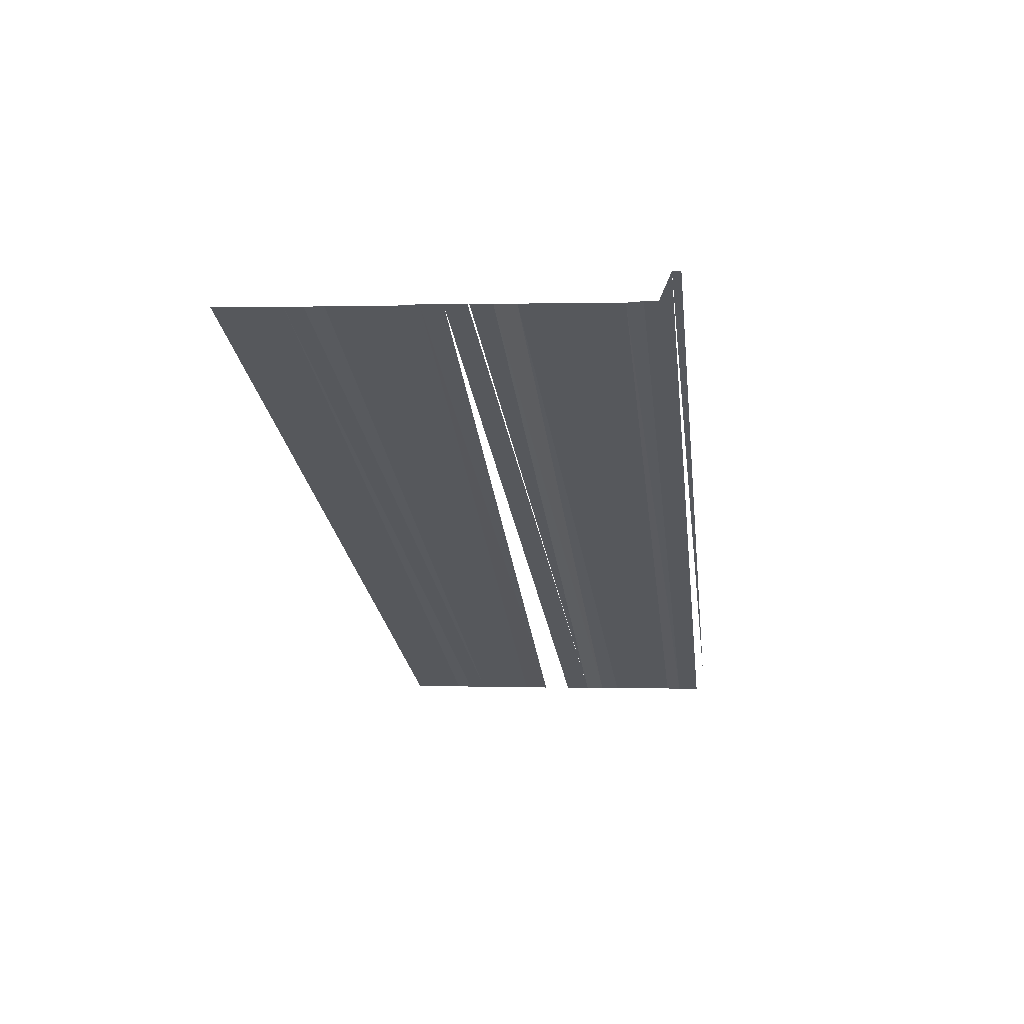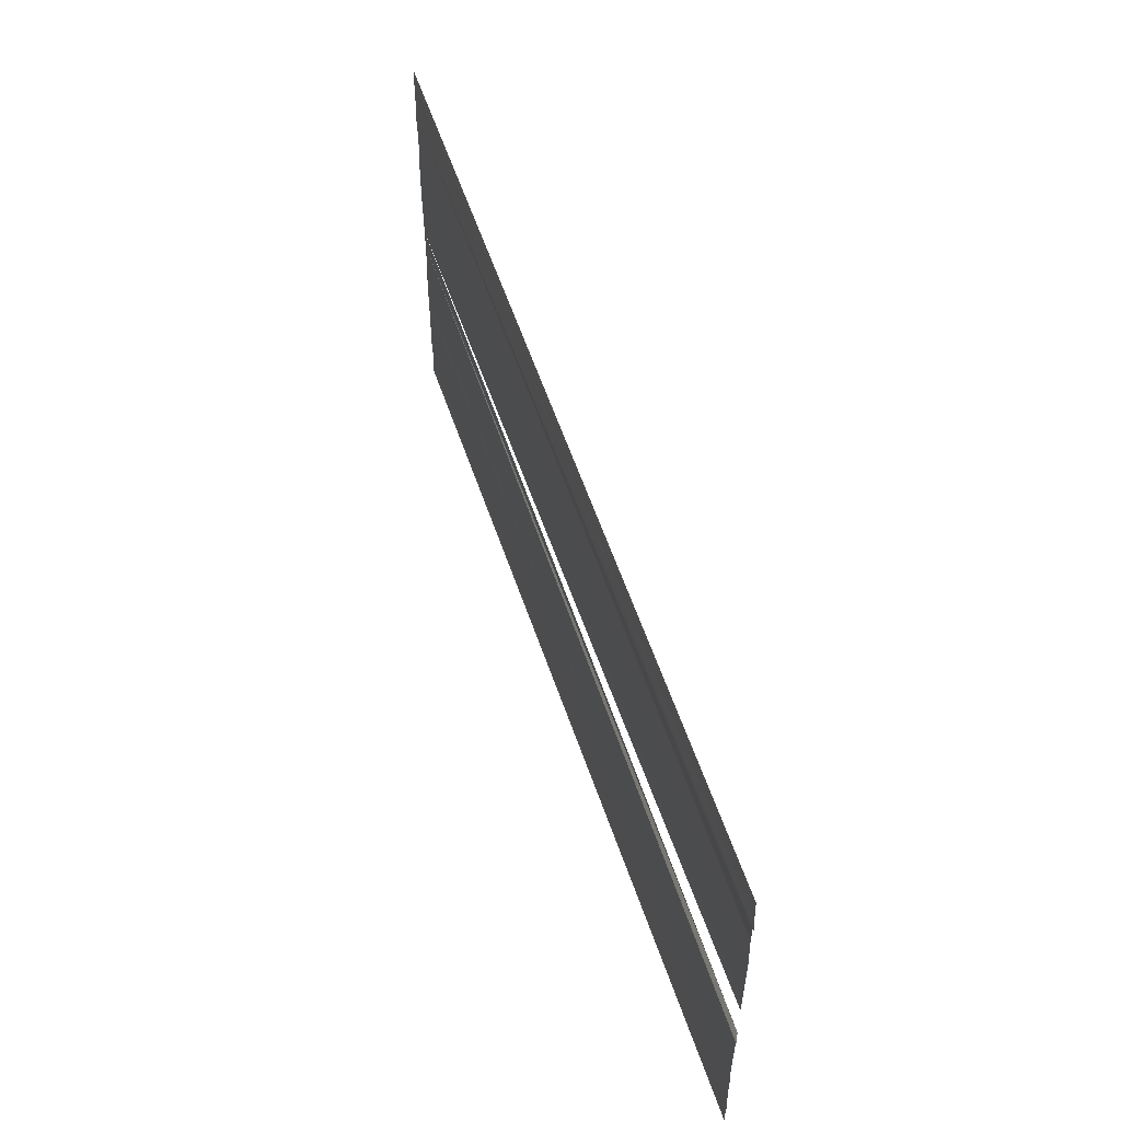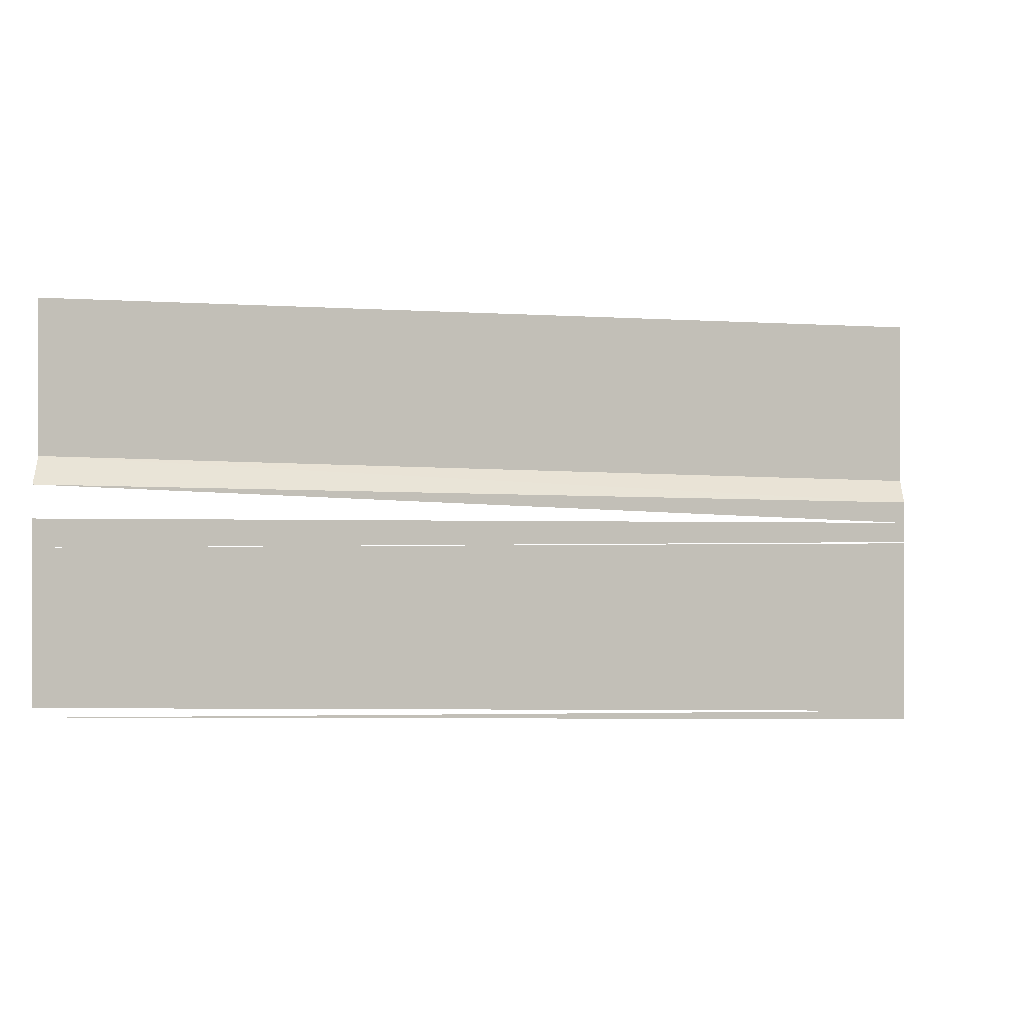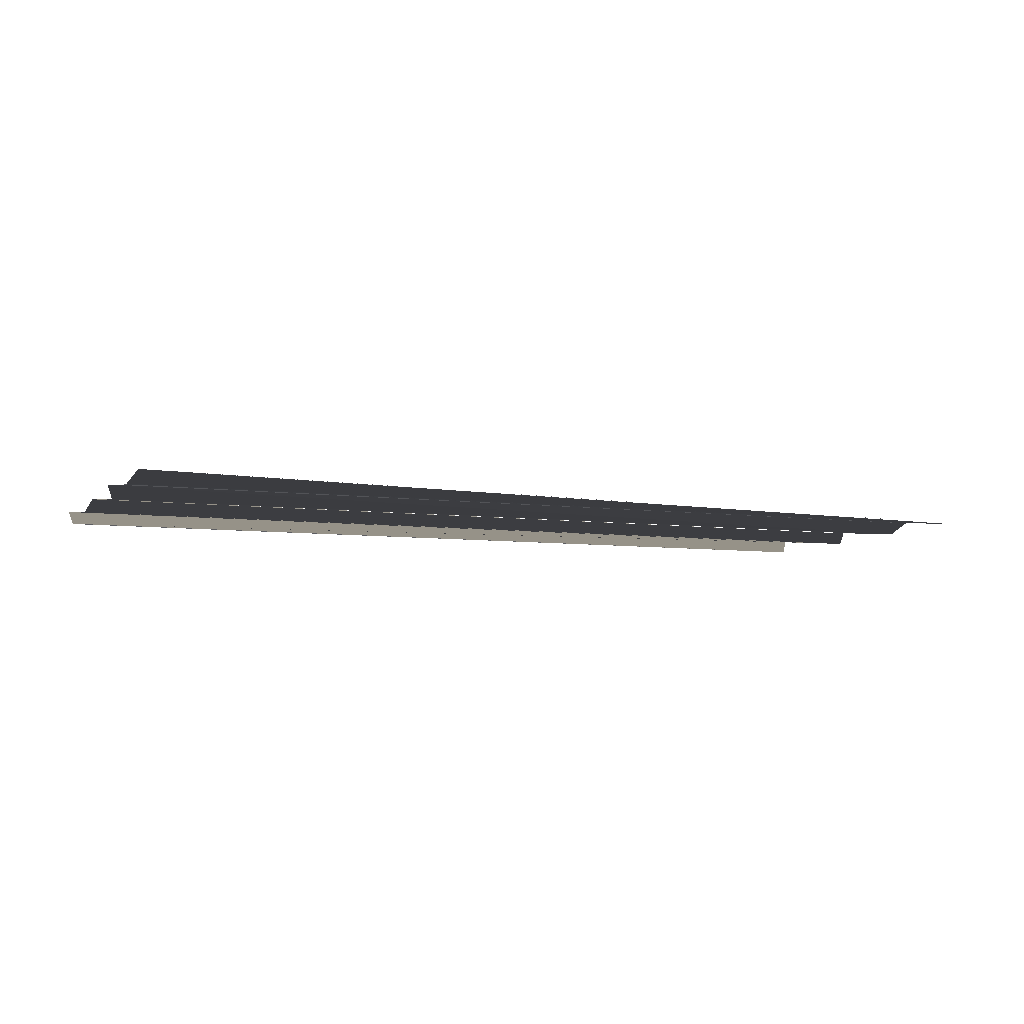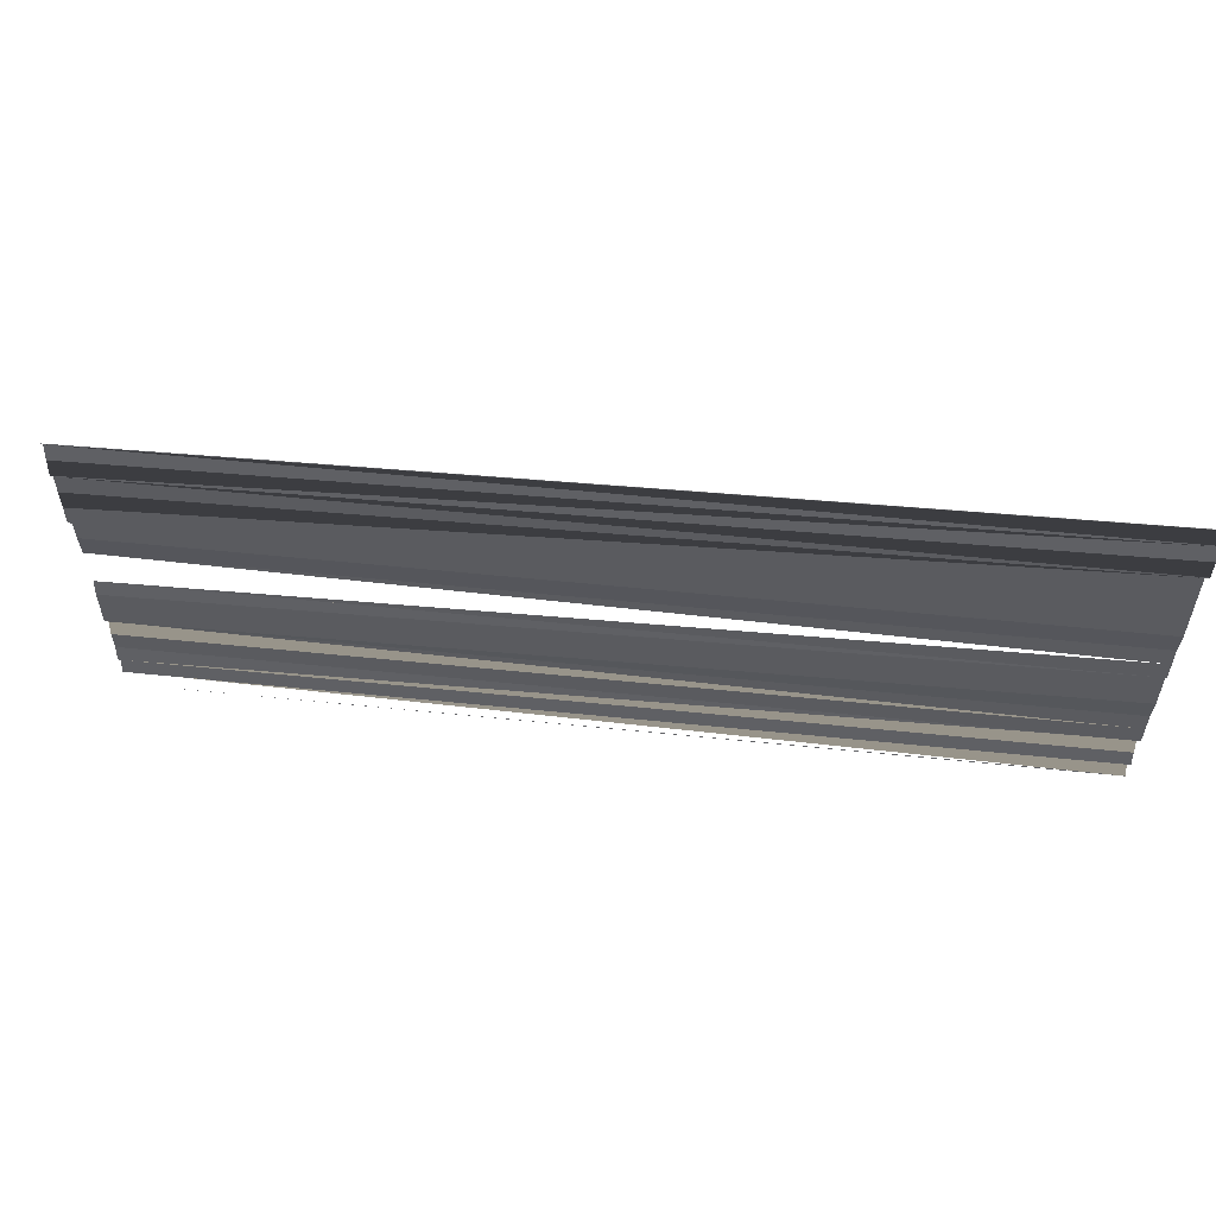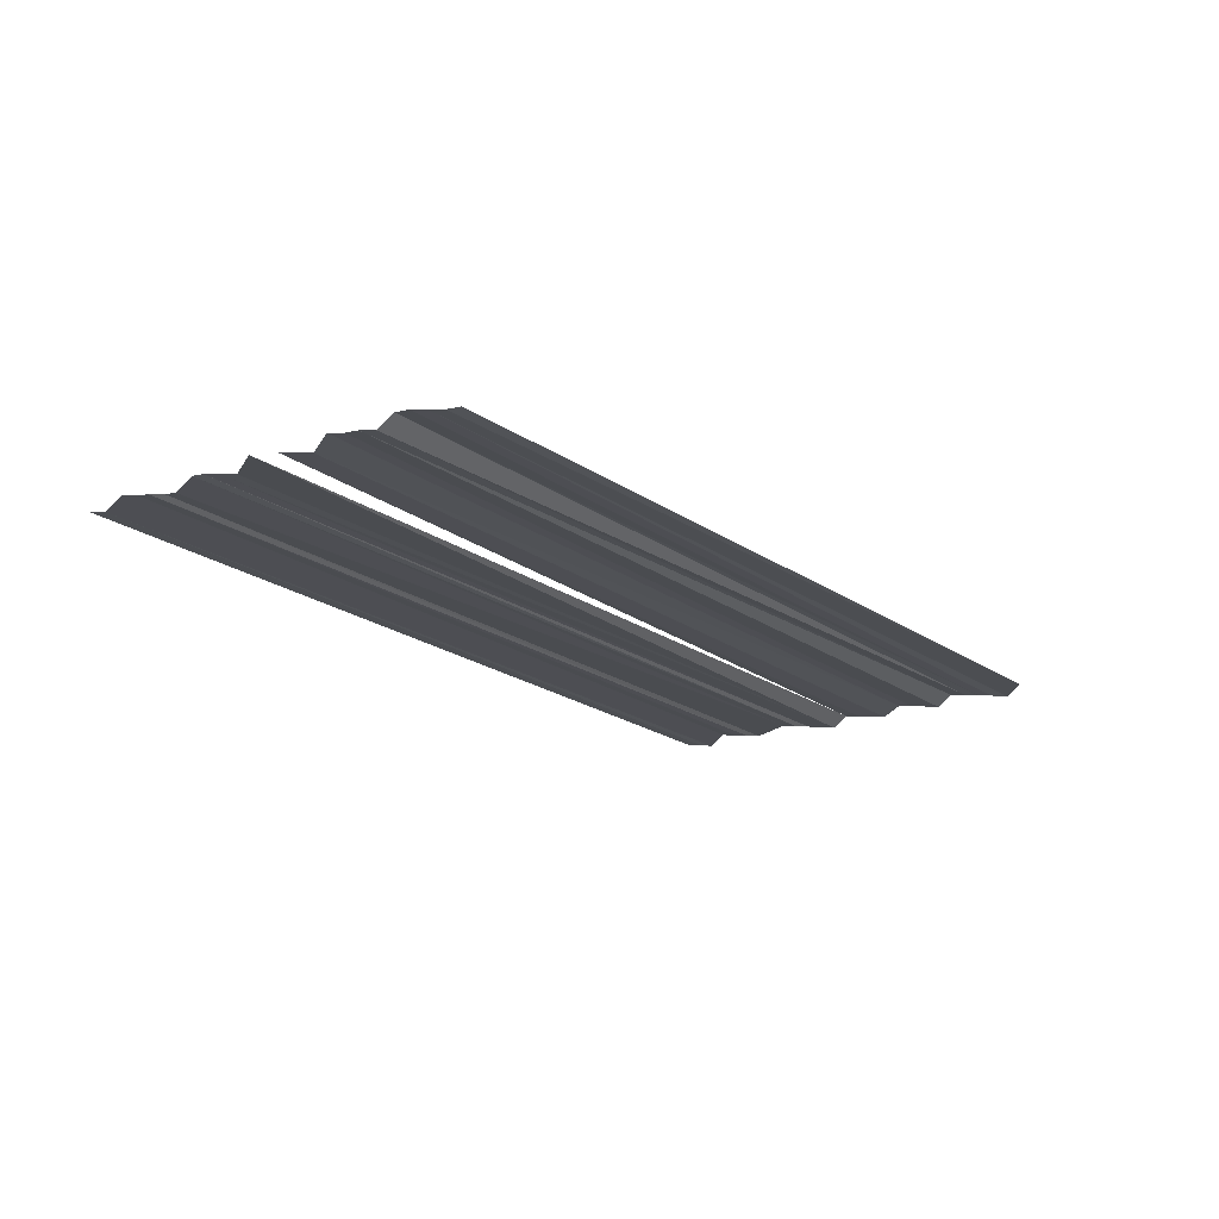
<metadata>
{"format":"obj","ext":"obj","renderer":"f3d","projection":"perspective","resolution":1024,"background":"white","views":[{"elev":-27.3,"azim":97.7,"up":"+Y"},{"elev":52.4,"azim":-107.2,"up":"+Z"},{"elev":-3.4,"azim":-20.9,"up":"+Z"},{"elev":-6.9,"azim":157.2,"up":"+Y"},{"elev":59.4,"azim":5.8,"up":"+Z"},{"elev":-18.2,"azim":-54.6,"up":"+Y"}]}
</metadata>
<code>
o 4276
v 2175 1861 9.126
v 2175 1861 9.126
v 2175 1861 9.126
v 2175 1861 9.126
v 2175 1861 9.126
v 2175 1861 9.126
v 2175 1861 9.126
v 2175 1861 9.126
v 2175 1861 9.126
v 2175 1861 9.127
v 2175 1861 9.127
v 2175 1861 9.127
v 2175 1861 9.127
v 2175 1861 9.127
v 2175 1861 9.127
v 2175 1861 9.127
v 2175 1861 9.127
v 2175 1861 9.127
v 2175 1861 9.127
v 2175 1861 9.127
v 2175 1861 9.128
v 2175 1861 9.128
v 2175 1861 9.128
v 2175 1861 9.128
v 2175 1861 9.128
v 2175 1861 9.128
v 2175 1861 9.128
v 2175 1861 9.128
v 2175 1861 9.128
v 2175 1861 9.129
v 2175 1861 9.129
v 2175 1861 9.129
v 2175 1861 9.129
v 2175 1861 9.129
v 2175 1861 9.129
v 2175 1861 9.129
v 2175 1861 9.129
v 2175 1861 9.13
v 2175 1861 9.129
v 2175 1861 9.13
v 2175 1861 9.13
v 2175 1861 9.13
v 2175 1861 9.13
v 2175 1861 9.13
v 2175 1861 9.13
v 2175 1861 9.13
v 2175 1861 9.13
v 2175 1861 9.13
v 2175 1861 9.13
v 2175 1861 9.13
f 1 2 3
f 3 4 5
f 5 4 6
f 5 6 7
f 7 6 8
f 7 8 9
f 9 8 10
f 9 10 11
f 11 10 12
f 11 12 13
f 13 12 14
f 13 14 15
f 15 14 16
f 15 16 17
f 17 16 18
f 17 18 19
f 19 18 20
f 19 20 21
f 21 20 22
f 21 22 23
f 22 24 25
f 25 24 26
f 25 26 27
f 28 29 27
f 28 30 29
f 30 31 29
f 30 32 31
f 33 32 30
f 33 34 32
f 35 34 33
f 35 36 34
f 37 36 35
f 37 38 36
f 39 38 37
f 39 40 38
f 41 40 39
f 41 42 40
f 43 42 41
f 43 44 42
f 45 44 43
f 45 46 44
f 47 46 45
f 47 48 46
f 49 48 47
f 49 50 48

</code>
